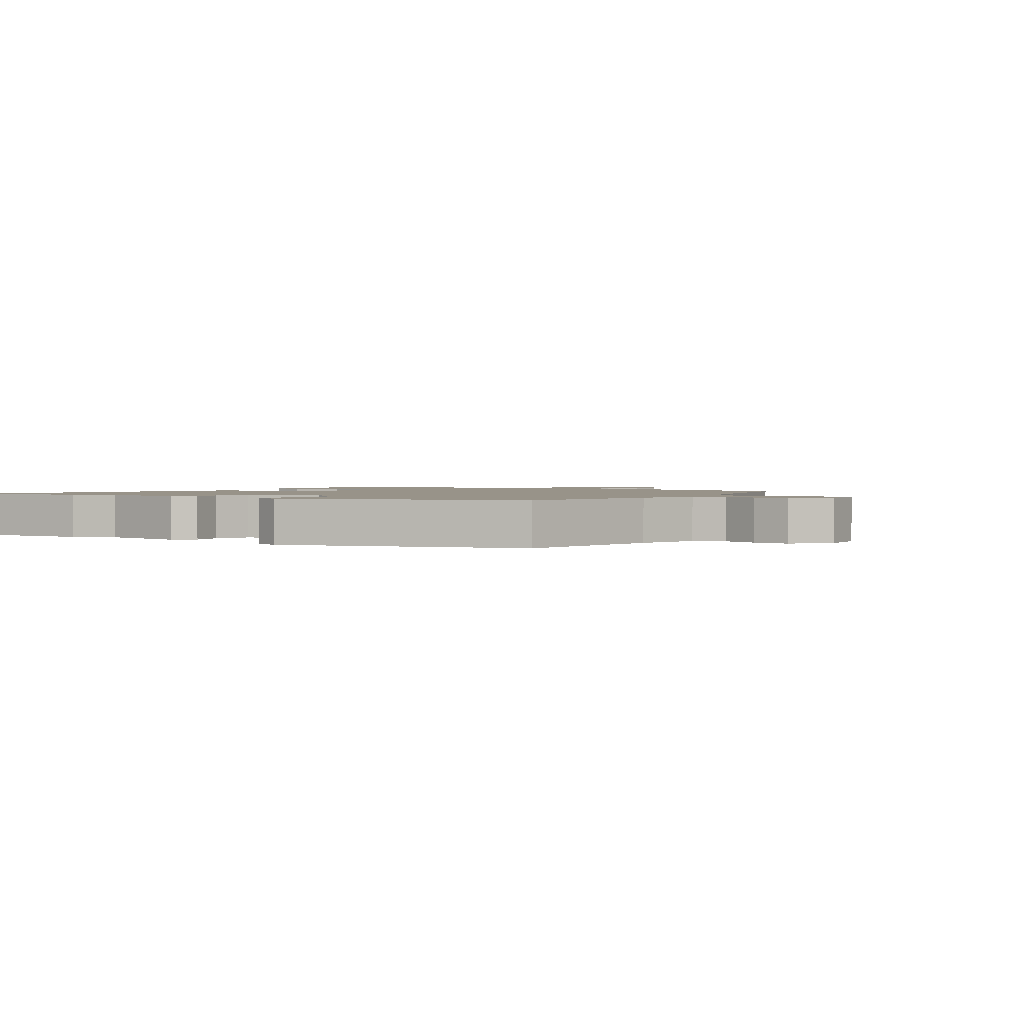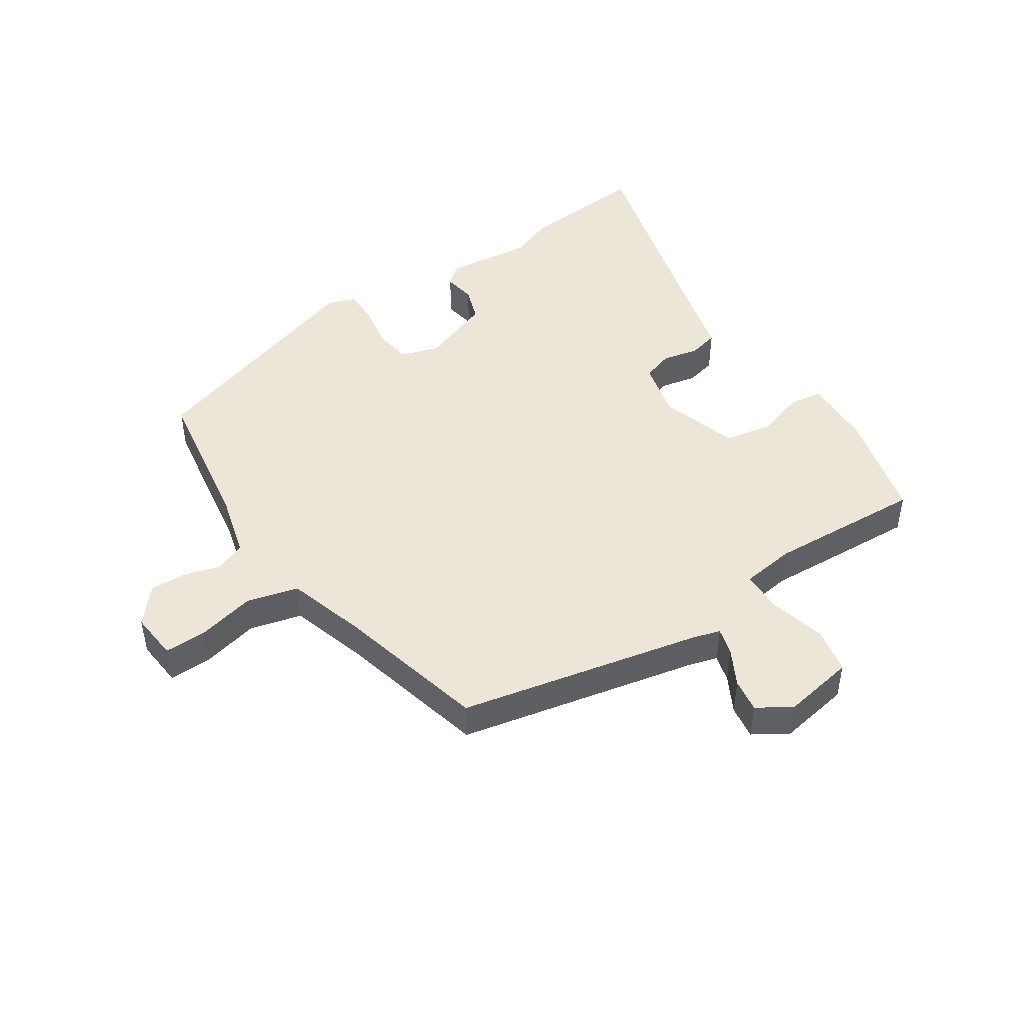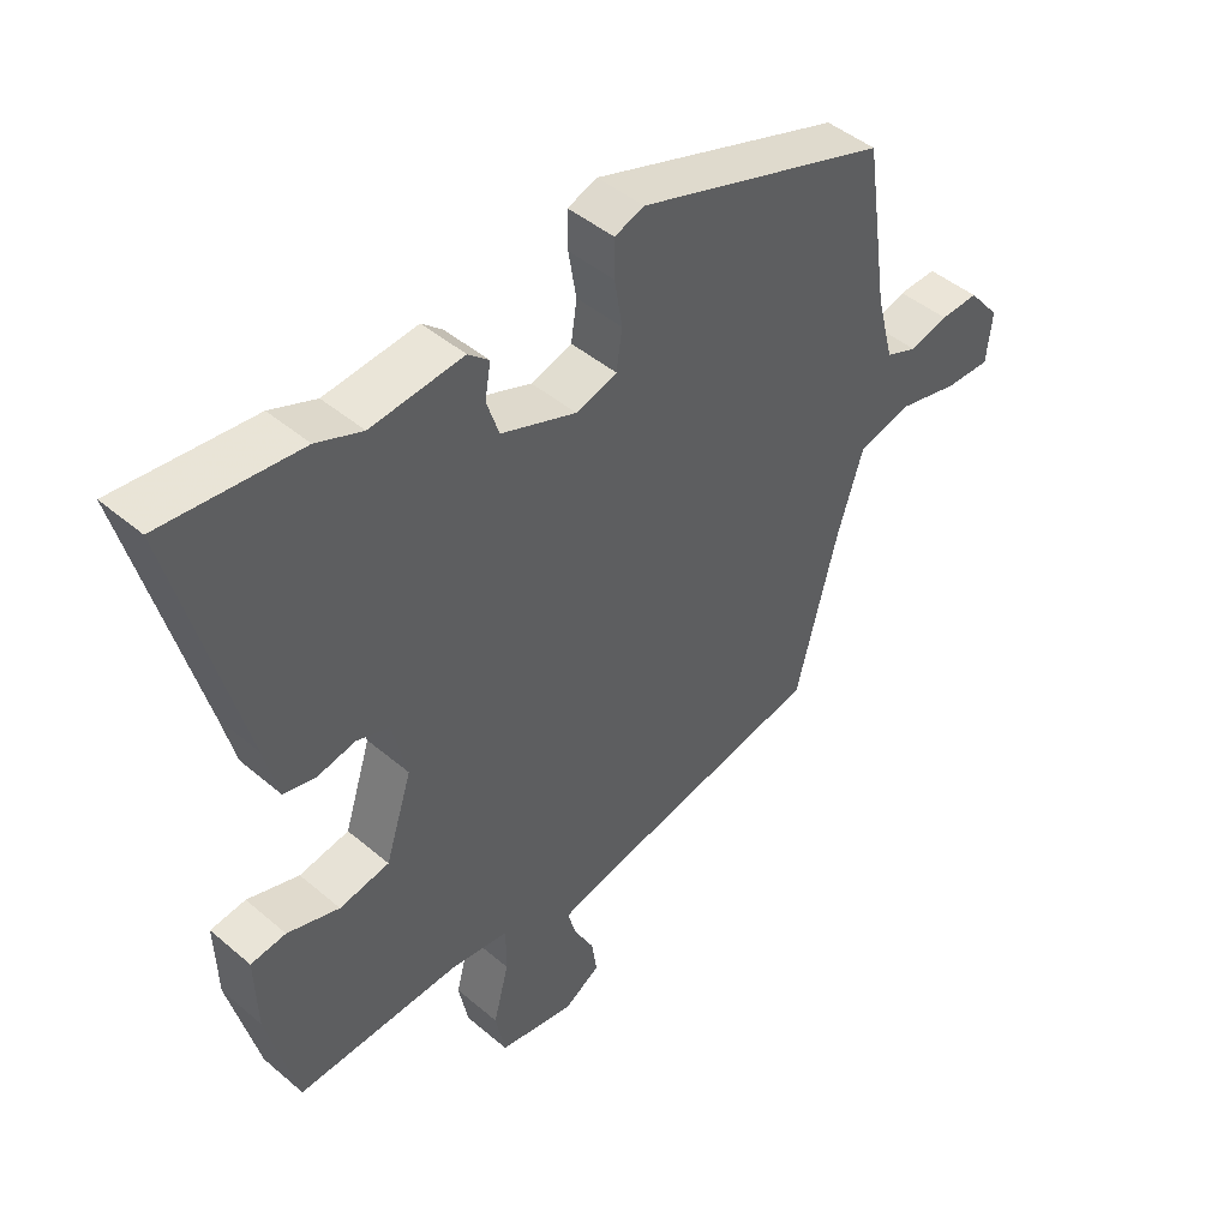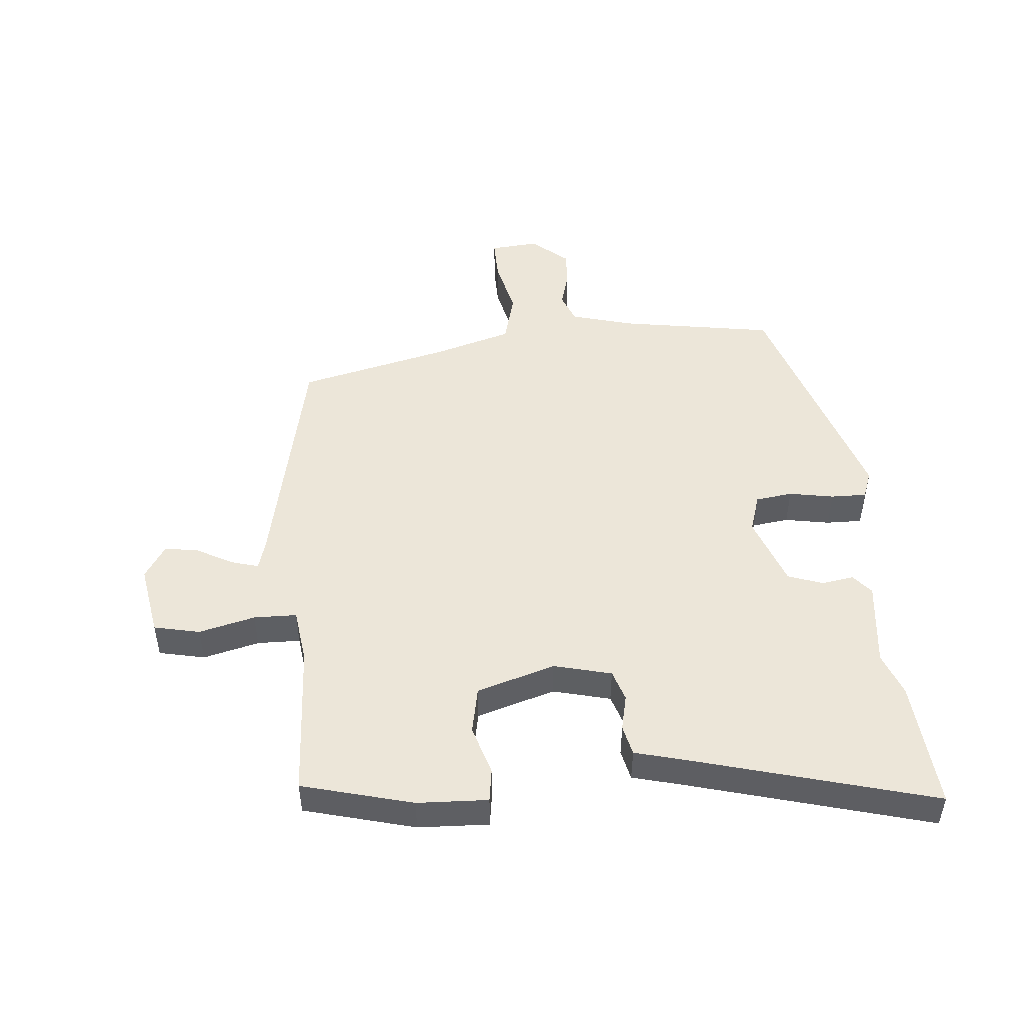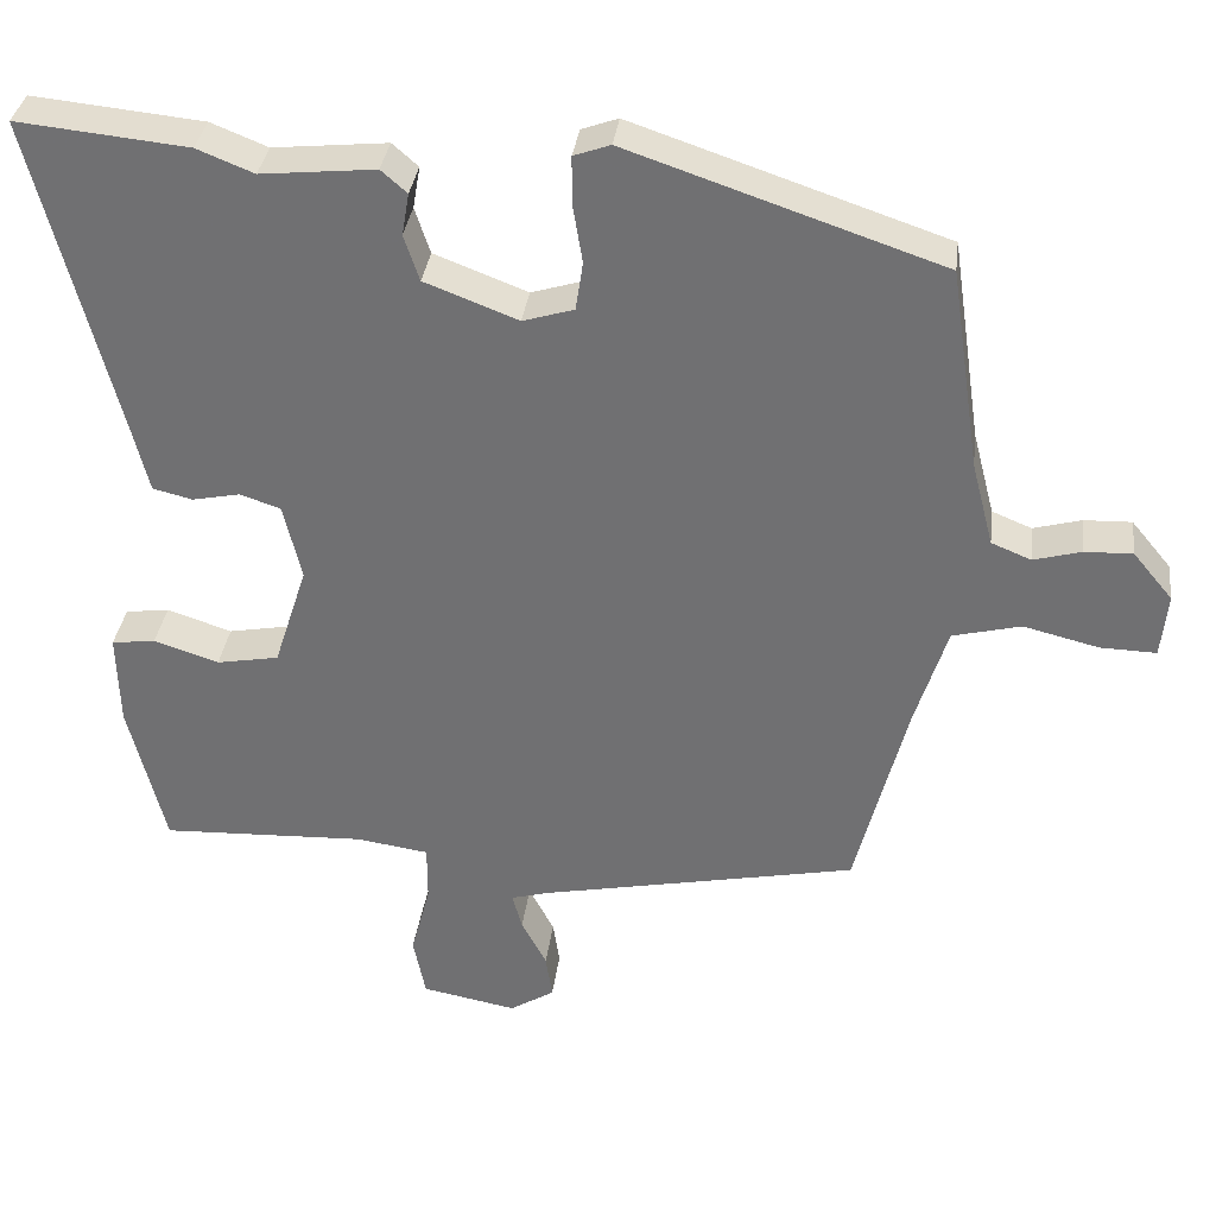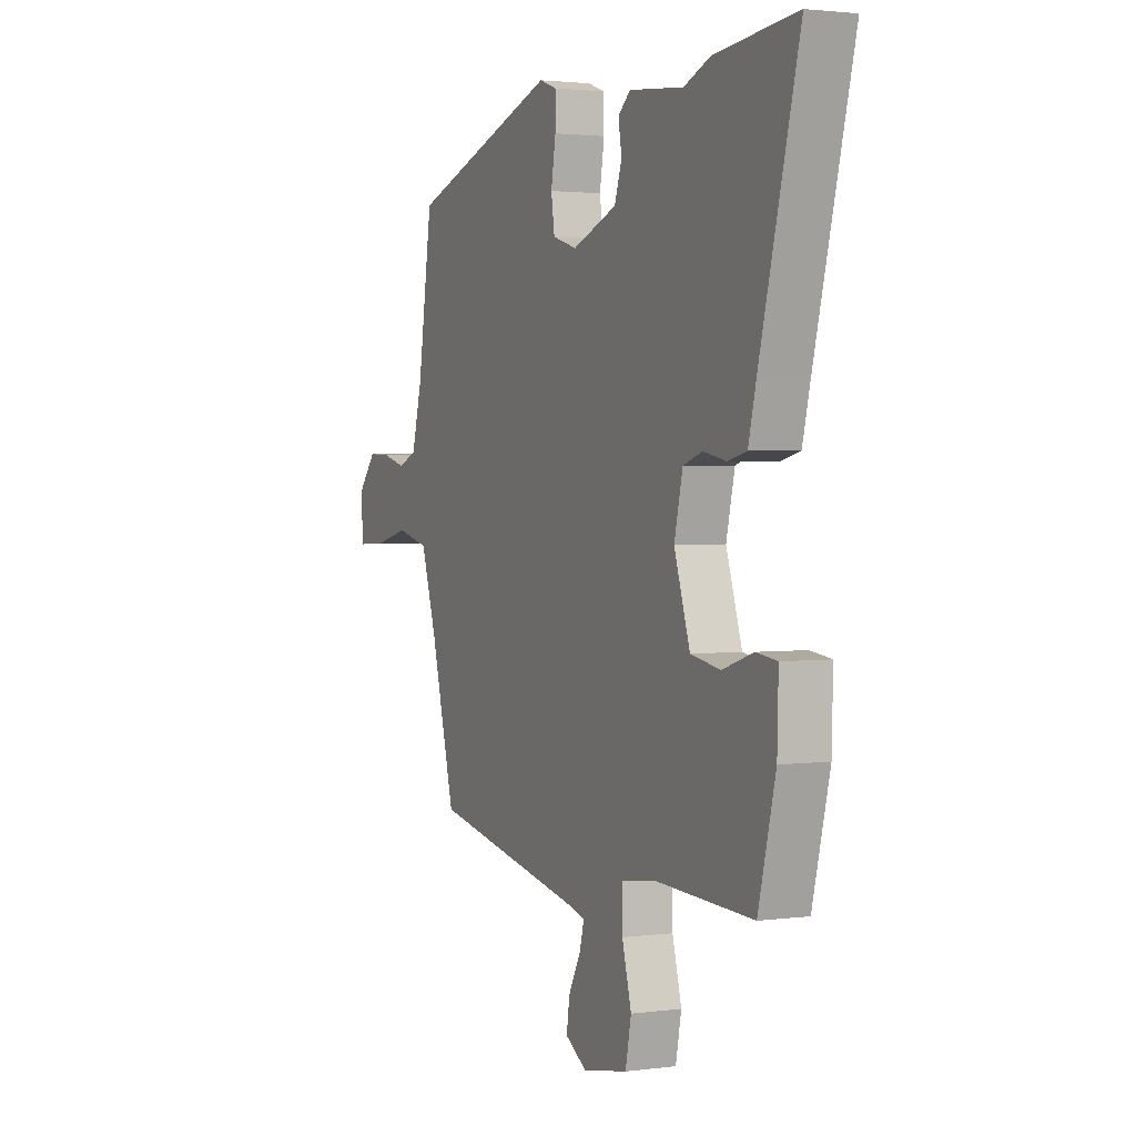
<metadata>
{"format":"obj","ext":"obj","renderer":"f3d","projection":"perspective","resolution":1024,"background":"white","views":[{"elev":1.6,"azim":35.2,"up":"+Y"},{"elev":46.1,"azim":147.1,"up":"+Y"},{"elev":45.7,"azim":-45.8,"up":"+Z"},{"elev":48.6,"azim":-94.2,"up":"+Y"},{"elev":34.0,"azim":7.1,"up":"+Z"},{"elev":2.2,"azim":-115.1,"up":"+Z"}]}
</metadata>
<code>
v 0.391 0.07 -0.472
v -0.001 0.07 -0.55
v -0.048 0.07 -0.563
v -0.036 0.07 -0.608
v -0.005 0.07 -0.667
v 0.003 0.07 -0.722
v -0.052 0.07 -0.756
v -0.169 0.07 -0.734
v -0.184 0.07 -0.659
v -0.16 0.07 -0.568
v -0.16 0.07 -0.498
v -0.249 0.07 -0.485
v -0.502 0.07 -0.495
v -0.547 0.07 -0.314
v -0.55 0.07 -0.199
v -0.496 0.07 -0.192
v -0.416 0.07 -0.218
v -0.339 0.07 -0.204
v -0.298 0.07 -0.077
v -0.32 0.07 0.017
v -0.37 0.07 0.034
v -0.429 0.07 0.022
v -0.478 0.07 0.034
v -0.499 0.07 0.119
v -0.6 0.07 0.51
v -0.39 0.07 0.489
v -0.32 0.07 0.461
v -0.179 0.07 0.475
v -0.147 0.07 0.447
v -0.156 0.07 0.395
v -0.137 0.07 0.338
v -0.022 0.07 0.294
v 0.041 0.07 0.313
v 0.05 0.07 0.373
v 0.038 0.07 0.446
v 0.038 0.07 0.504
v 0.083 0.07 0.52
v 0.468 0.07 0.39
v 0.505 0.07 0.14
v 0.532 0.07 0.036
v 0.581 0.07 0.016
v 0.64 0.07 0.032
v 0.699 0.07 0.034
v 0.748 0.07 -0.025
v 0.74 0.07 -0.104
v 0.671 0.07 -0.102
v 0.578 0.07 -0.079
v 0.494 0.07 -0.1
v 0.454 0.07 -0.227
v 0.391 0 -0.472
v -0.001 0 -0.55
v -0.048 0 -0.563
v -0.036 0 -0.608
v -0.005 0 -0.667
v 0.003 0 -0.722
v -0.052 0 -0.756
v -0.169 0 -0.734
v -0.184 0 -0.659
v -0.16 0 -0.568
v -0.16 0 -0.498
v -0.249 0 -0.485
v -0.502 0 -0.495
v -0.547 0 -0.314
v -0.55 0 -0.199
v -0.496 0 -0.192
v -0.416 0 -0.218
v -0.339 0 -0.204
v -0.298 0 -0.077
v -0.32 0 0.017
v -0.37 0 0.034
v -0.429 0 0.022
v -0.478 0 0.034
v -0.499 0 0.119
v -0.6 0 0.51
v -0.39 0 0.489
v -0.32 0 0.461
v -0.179 0 0.475
v -0.147 0 0.447
v -0.156 0 0.395
v -0.137 0 0.338
v -0.022 0 0.294
v 0.041 0 0.313
v 0.05 0 0.373
v 0.038 0 0.446
v 0.038 0 0.504
v 0.083 0 0.52
v 0.468 0 0.39
v 0.505 0 0.14
v 0.532 0 0.036
v 0.581 0 0.016
v 0.64 0 0.032
v 0.699 0 0.034
v 0.748 0 -0.025
v 0.74 0 -0.104
v 0.671 0 -0.102
v 0.578 0 -0.079
v 0.494 0 -0.1
v 0.454 0 -0.227
f 45 46 47
f 44 45 47
f 43 44 47
f 42 43 47
f 41 42 47
f 40 41 47 48
f 39 40 48 49
f 39 49 1
f 38 39 1
f 37 38 1
f 36 37 1
f 35 36 1
f 34 35 1
f 27 28 29 30
f 27 30 31
f 26 27 31
f 25 26 31
f 24 25 31
f 24 31 32
f 23 24 32
f 22 23 32
f 21 22 32
f 15 16 17
f 14 15 17
f 13 14 17
f 12 13 17
f 11 12 17 18
f 8 9 10
f 7 8 10
f 6 7 10
f 5 6 10
f 4 5 10
f 3 4 10 11
f 11 18 19
f 3 11 19
f 2 3 19
f 33 34 1 2
f 20 21 32 33
f 2 19 20 33
f 96 95 94
f 96 94 93
f 96 93 92
f 96 92 91
f 96 91 90
f 97 96 90 89
f 98 97 89 88
f 50 98 88
f 50 88 87
f 50 87 86
f 50 86 85
f 50 85 84
f 50 84 83
f 79 78 77 76
f 80 79 76
f 80 76 75
f 80 75 74
f 80 74 73
f 81 80 73
f 81 73 72
f 81 72 71
f 81 71 70
f 66 65 64
f 66 64 63
f 66 63 62
f 66 62 61
f 67 66 61 60
f 59 58 57
f 59 57 56
f 59 56 55
f 59 55 54
f 59 54 53
f 60 59 53 52
f 68 67 60
f 68 60 52
f 68 52 51
f 51 50 83 82
f 82 81 70 69
f 82 69 68 51
f 1 50 51 2
f 2 51 52 3
f 3 52 53 4
f 4 53 54 5
f 5 54 55 6
f 6 55 56 7
f 7 56 57 8
f 8 57 58 9
f 9 58 59 10
f 10 59 60 11
f 11 60 61 12
f 12 61 62 13
f 13 62 63 14
f 14 63 64 15
f 15 64 65 16
f 16 65 66 17
f 17 66 67 18
f 18 67 68 19
f 19 68 69 20
f 20 69 70 21
f 21 70 71 22
f 22 71 72 23
f 23 72 73 24
f 24 73 74 25
f 25 74 75 26
f 26 75 76 27
f 27 76 77 28
f 28 77 78 29
f 29 78 79 30
f 30 79 80 31
f 31 80 81 32
f 32 81 82 33
f 33 82 83 34
f 34 83 84 35
f 35 84 85 36
f 36 85 86 37
f 37 86 87 38
f 38 87 88 39
f 39 88 89 40
f 40 89 90 41
f 41 90 91 42
f 42 91 92 43
f 43 92 93 44
f 44 93 94 45
f 45 94 95 46
f 46 95 96 47
f 47 96 97 48
f 48 97 98 49
f 49 98 50 1

</code>
